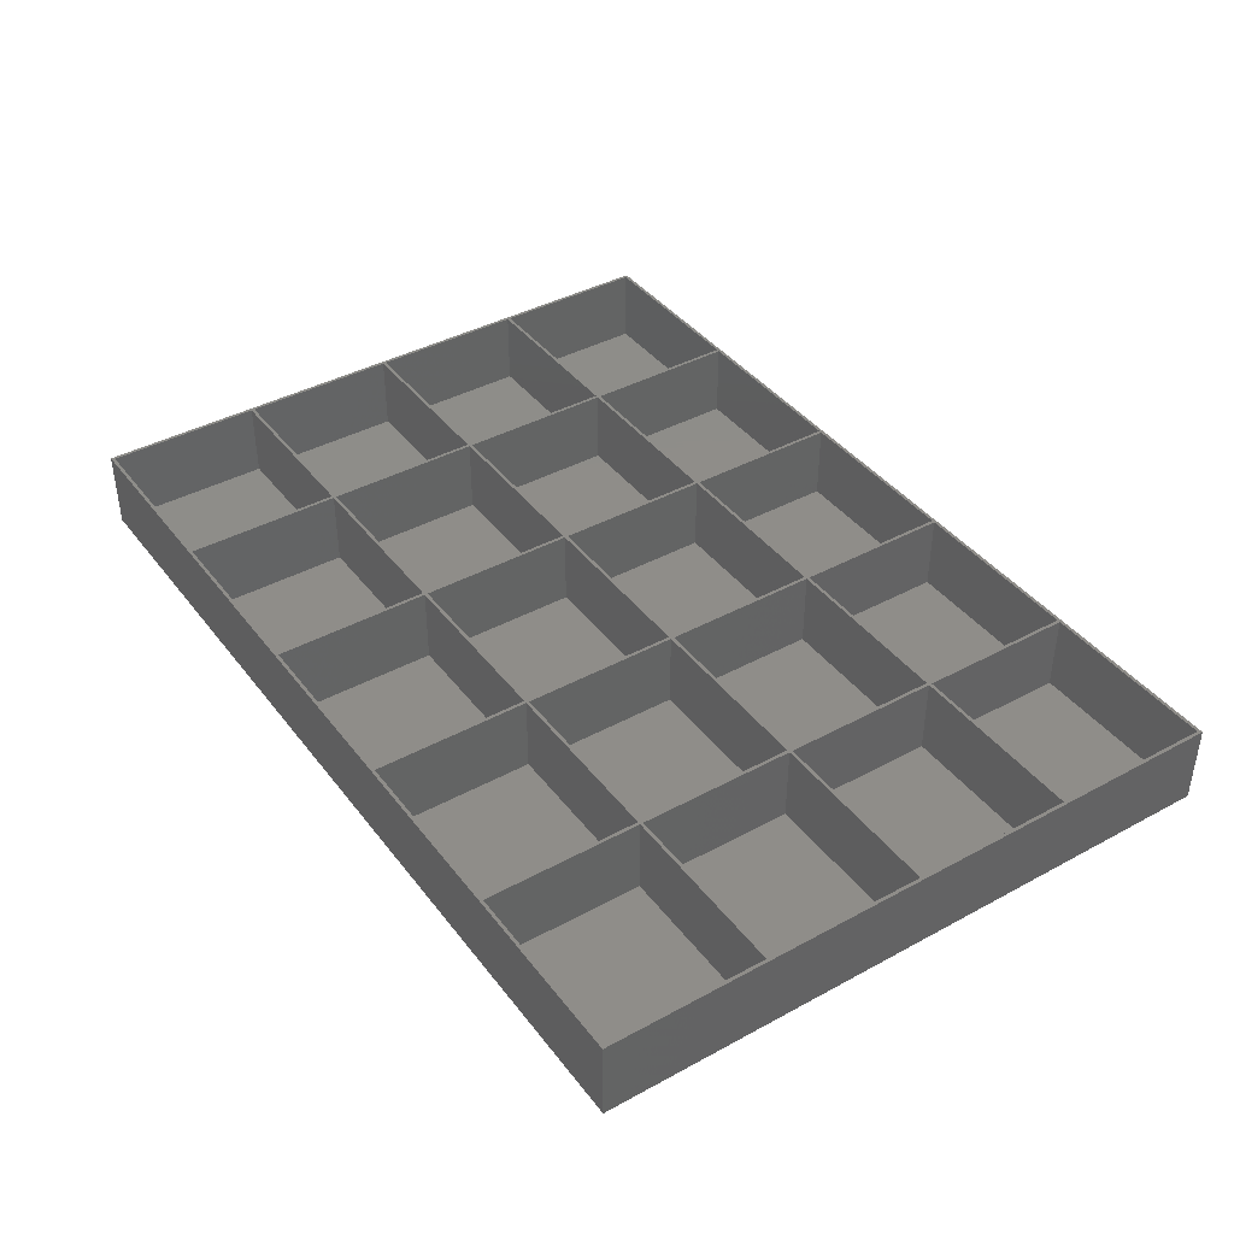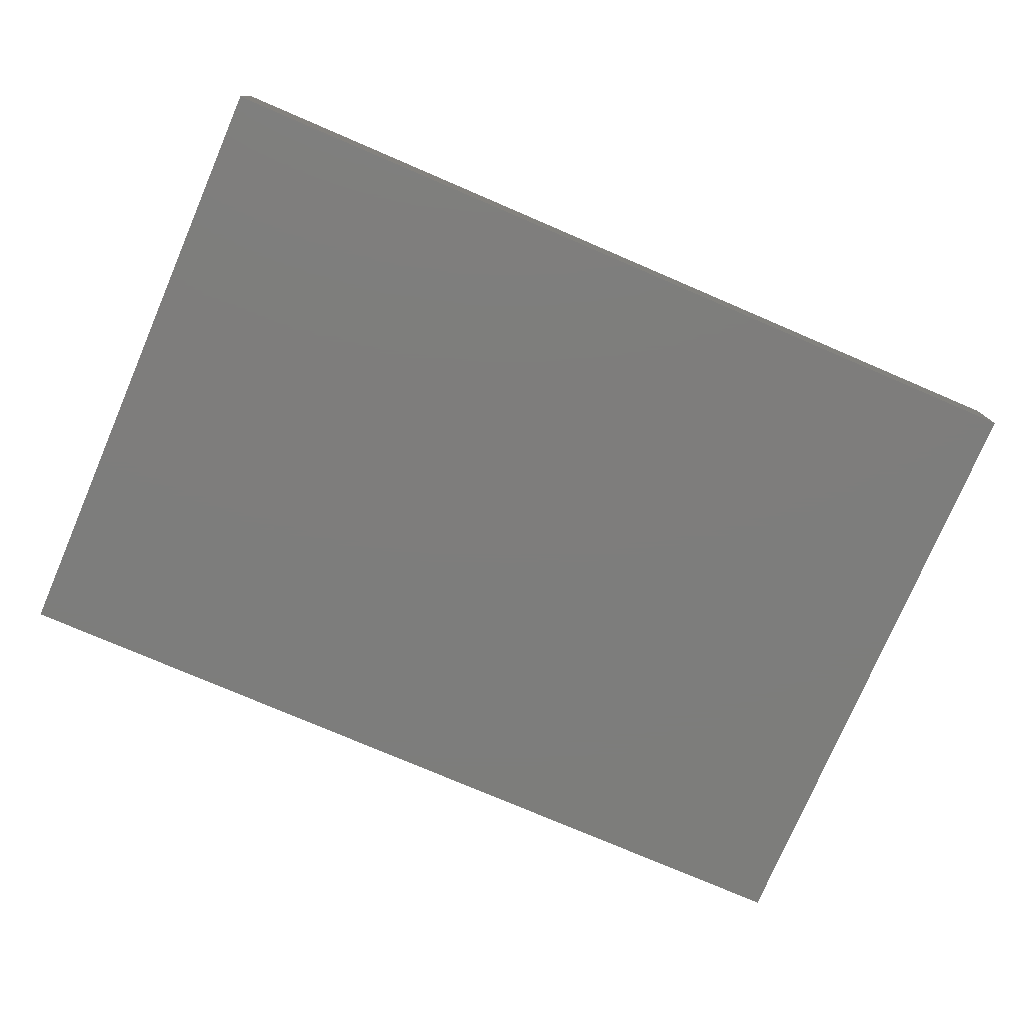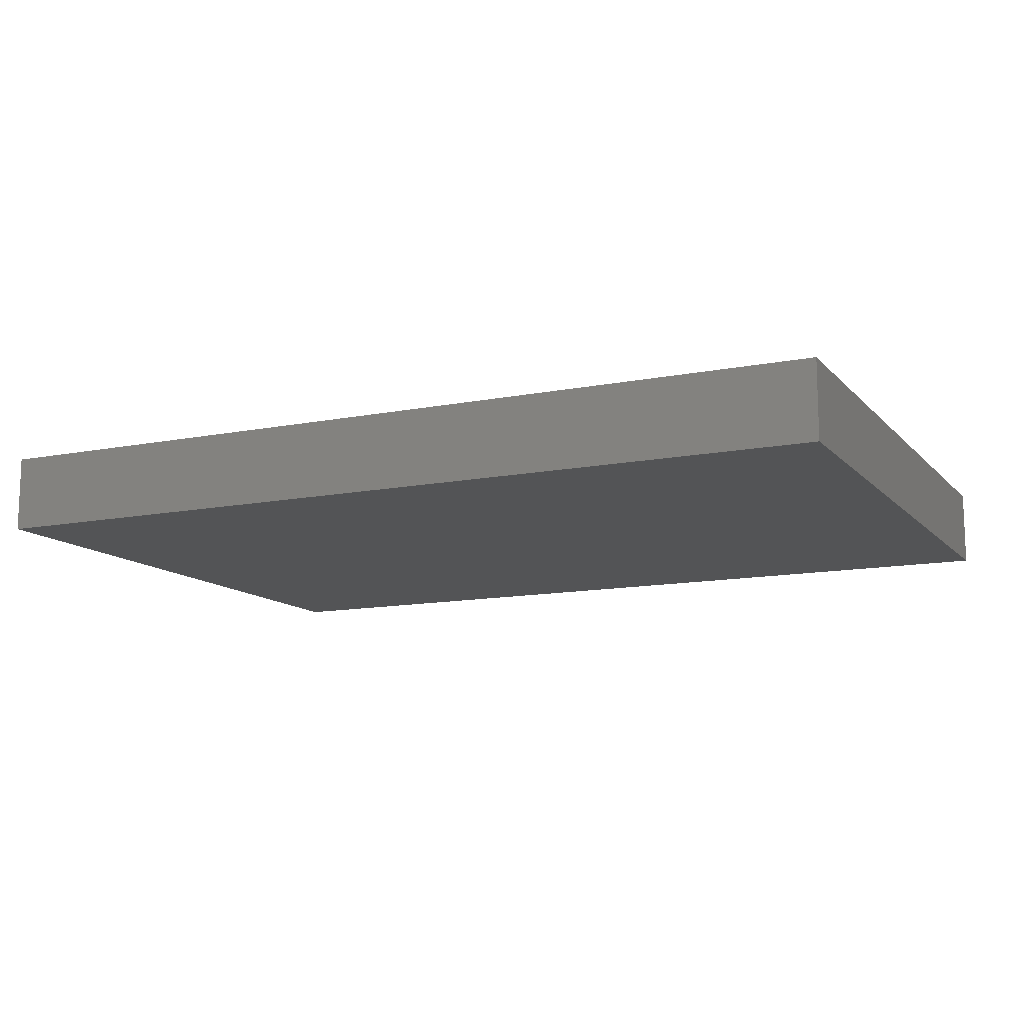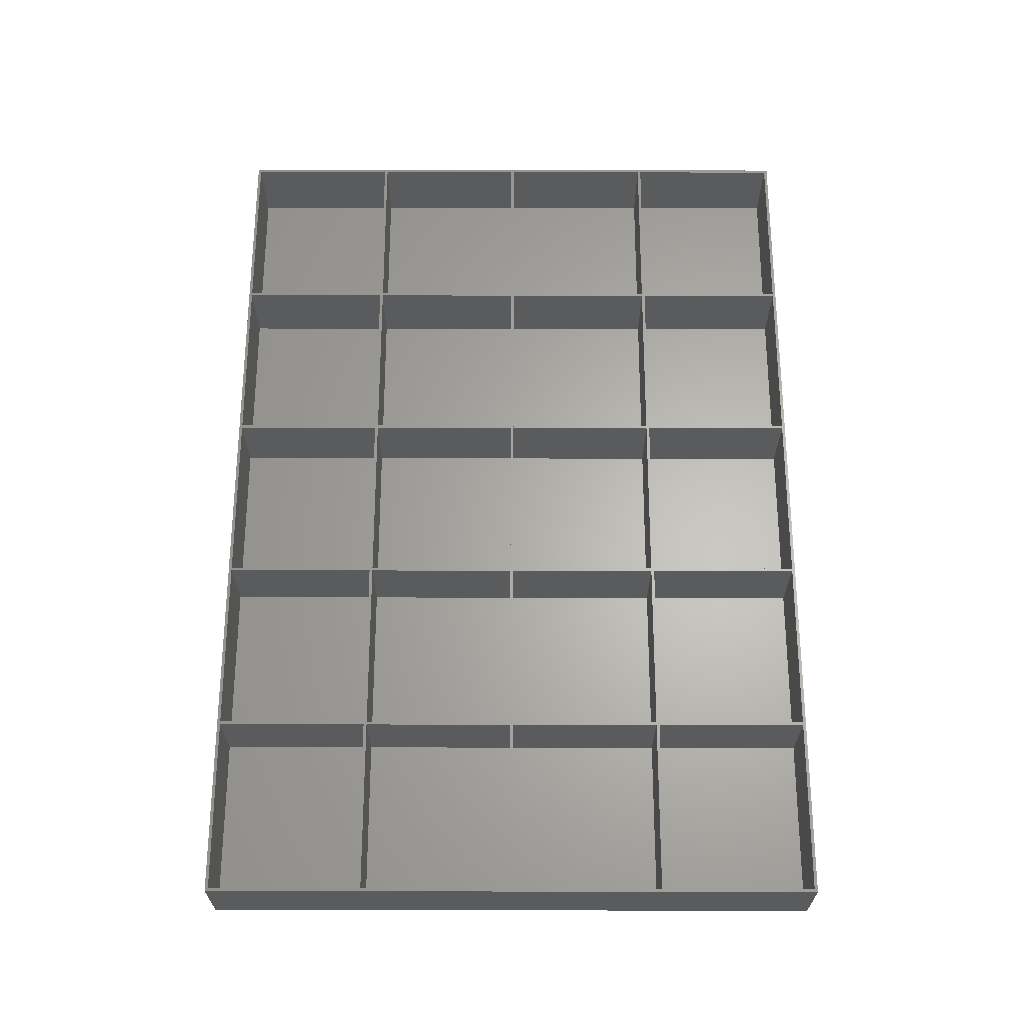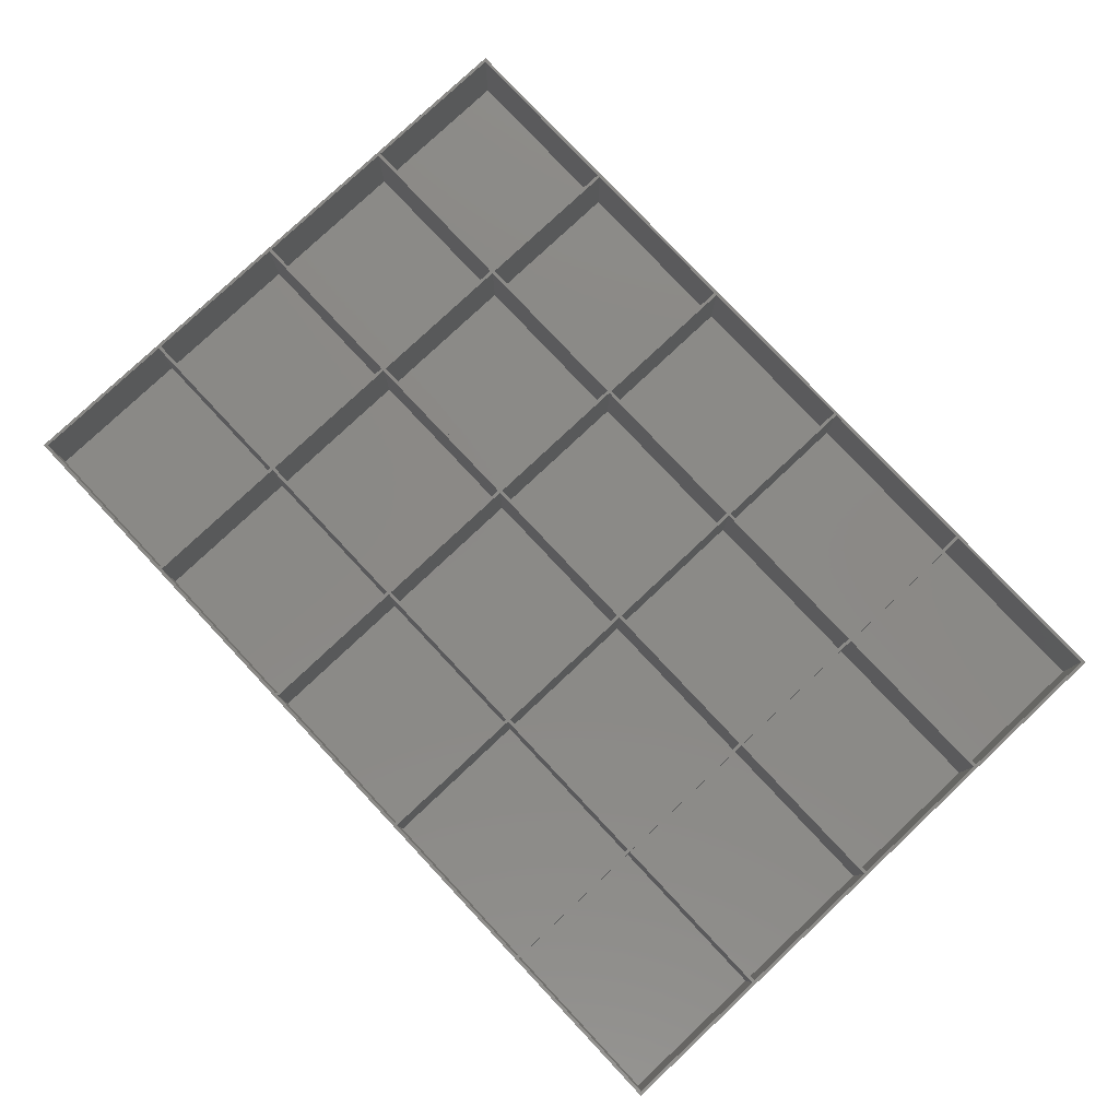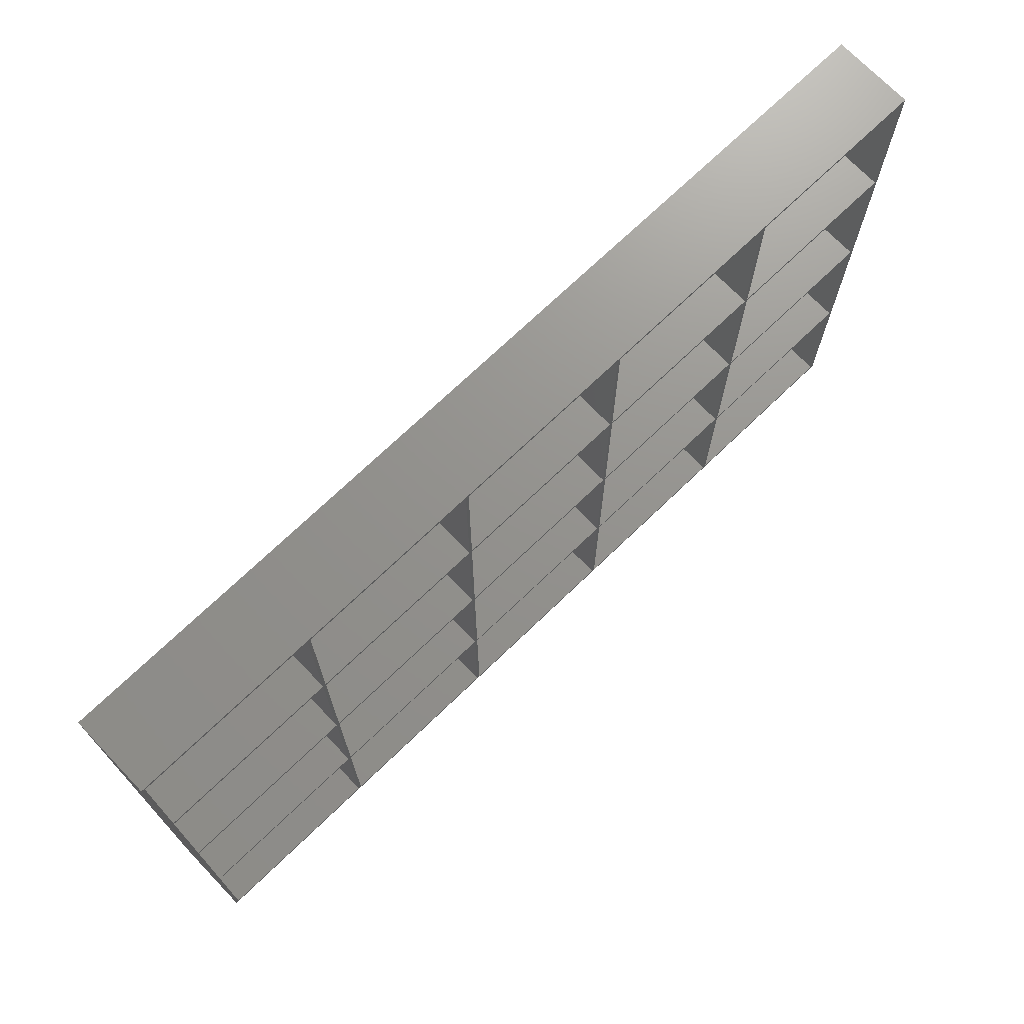
<metadata>
{"format":"stl","ext":"stl","renderer":"f3d","projection":"perspective","resolution":1024,"background":"white","views":[{"elev":40.4,"azim":-123.7,"up":"+Z"},{"elev":-76.9,"azim":-23.2,"up":"+Z"},{"elev":-12.3,"azim":25.2,"up":"+Z"},{"elev":64.0,"azim":-89.9,"up":"+Z"},{"elev":79.6,"azim":-133.2,"up":"+Z"},{"elev":71.6,"azim":-43.9,"up":"+Y"}]}
</metadata>
<code>
# stl→obj: 168 verts, 332 faces
v 46.64 0.8 20
v 46.64 39.8 0.8
v 46.64 39.8 20
v 46.64 0.8 0.8
v 0.8 40.6 20
v 45.84 39.8 20
v 45.84 40.6 20
v 0.8 39.8 20
v 0.8 80.4 20
v 45.84 79.6 20
v 45.84 80.4 20
v 0.8 79.6 20
v 0.8 120.2 20
v 45.84 119.4 20
v 45.84 120.2 20
v 0.8 119.4 20
v 46.64 40.6 20
v 91.68 39.8 20
v 91.68 40.6 20
v 46.64 80.4 20
v 91.68 79.6 20
v 91.68 80.4 20
v 46.64 79.6 20
v 46.64 120.2 20
v 91.68 119.4 20
v 91.68 120.2 20
v 46.64 119.4 20
v 92.48 40.6 20
v 137.5 39.8 20
v 137.5 40.6 20
v 92.48 39.8 20
v 92.48 80.4 20
v 137.5 79.6 20
v 137.5 80.4 20
v 92.48 79.6 20
v 92.48 120.2 20
v 137.5 119.4 20
v 137.5 120.2 20
v 92.48 119.4 20
v 138.3 40.6 20
v 183.4 39.8 20
v 183.4 40.6 20
v 138.3 39.8 20
v 138.3 80.4 20
v 183.4 79.6 20
v 183.4 80.4 20
v 138.3 79.6 20
v 138.3 120.2 20
v 183.4 119.4 20
v 183.4 120.2 20
v 138.3 119.4 20
v 184.2 40.6 20
v 229.2 39.8 20
v 229.2 40.6 20
v 184.2 39.8 20
v 184.2 80.4 20
v 229.2 79.6 20
v 229.2 80.4 20
v 184.2 79.6 20
v 184.2 120.2 20
v 229.2 119.4 20
v 229.2 120.2 20
v 184.2 119.4 20
v 230 160 20
v 229.2 159.2 20
v 184.2 159.2 20
v 183.4 159.2 20
v 138.3 159.2 20
v 137.5 159.2 20
v 92.48 159.2 20
v 91.68 159.2 20
v 0 160 20
v 46.64 159.2 20
v 45.84 159.2 20
v 0.8 159.2 20
v 0 0 20
v 230 0 20
v 229.2 0.8 20
v 184.2 0.8 20
v 183.4 0.8 20
v 138.3 0.8 20
v 137.5 0.8 20
v 92.48 0.8 20
v 91.68 0.8 20
v 45.84 0.8 20
v 0.8 0.8 20
v 0 0 0
v 230 160 0
v 230 0 0
v 0 160 0
v 45.84 0.8 0.8
v 45.84 39.8 0.8
v 183.4 0.8 0.8
v 138.3 0.8 0.8
v 229.2 0.8 0.8
v 184.2 0.8 0.8
v 137.5 0.8 0.8
v 92.48 0.8 0.8
v 91.68 0.8 0.8
v 0.8 0.8 0.8
v 92.48 39.8 0.8
v 91.68 39.8 0.8
v 138.3 39.8 0.8
v 138.3 79.6 0.8
v 138.3 40.6 0.8
v 137.5 39.8 0.8
v 184.2 39.8 0.8
v 183.4 39.8 0.8
v 229.2 120.2 0.8
v 229.2 159.2 0.8
v 229.2 80.4 0.8
v 229.2 119.4 0.8
v 229.2 40.6 0.8
v 229.2 79.6 0.8
v 229.2 39.8 0.8
v 46.64 79.6 0.8
v 46.64 40.6 0.8
v 45.84 40.6 0.8
v 45.84 79.6 0.8
v 0.8 39.8 0.8
v 0.8 40.6 0.8
v 92.48 79.6 0.8
v 92.48 40.6 0.8
v 91.68 40.6 0.8
v 91.68 79.6 0.8
v 137.5 40.6 0.8
v 137.5 79.6 0.8
v 184.2 79.6 0.8
v 184.2 40.6 0.8
v 183.4 40.6 0.8
v 183.4 79.6 0.8
v 46.64 119.4 0.8
v 46.64 80.4 0.8
v 46.64 159.2 0.8
v 46.64 120.2 0.8
v 45.84 80.4 0.8
v 45.84 119.4 0.8
v 0.8 79.6 0.8
v 0.8 80.4 0.8
v 92.48 119.4 0.8
v 92.48 80.4 0.8
v 91.68 80.4 0.8
v 91.68 119.4 0.8
v 138.3 119.4 0.8
v 138.3 80.4 0.8
v 137.5 80.4 0.8
v 137.5 119.4 0.8
v 184.2 119.4 0.8
v 184.2 80.4 0.8
v 183.4 80.4 0.8
v 183.4 119.4 0.8
v 45.84 120.2 0.8
v 45.84 159.2 0.8
v 0.8 119.4 0.8
v 0.8 120.2 0.8
v 92.48 159.2 0.8
v 92.48 120.2 0.8
v 91.68 120.2 0.8
v 91.68 159.2 0.8
v 138.3 159.2 0.8
v 138.3 120.2 0.8
v 137.5 120.2 0.8
v 137.5 159.2 0.8
v 184.2 159.2 0.8
v 184.2 120.2 0.8
v 183.4 120.2 0.8
v 183.4 159.2 0.8
v 0.8 159.2 0.8
f 1 2 3
f 2 1 4
f 5 6 7
f 6 5 8
f 9 10 11
f 10 9 12
f 13 14 15
f 14 13 16
f 17 18 19
f 18 17 3
f 20 21 22
f 21 20 23
f 24 25 26
f 25 24 27
f 28 29 30
f 29 28 31
f 32 33 34
f 33 32 35
f 36 37 38
f 37 36 39
f 40 41 42
f 41 40 43
f 44 45 46
f 45 44 47
f 48 49 50
f 49 48 51
f 52 53 54
f 53 52 55
f 56 57 58
f 57 56 59
f 60 61 62
f 61 60 63
f 62 64 65
f 64 66 65
f 50 60 66
f 60 50 63
f 63 49 56
f 46 56 49
f 45 59 46
f 59 45 52
f 50 66 67
f 64 67 66
f 64 68 67
f 38 48 68
f 48 38 51
f 51 37 44
f 34 44 37
f 33 47 34
f 47 33 40
f 38 68 69
f 64 69 68
f 64 70 69
f 26 36 70
f 36 26 39
f 39 25 32
f 22 32 25
f 21 35 22
f 35 21 28
f 26 70 71
f 64 71 70
f 72 71 64
f 15 24 73
f 24 15 27
f 27 14 20
f 11 20 14
f 10 23 11
f 23 10 17
f 15 73 74
f 71 72 73
f 73 72 74
f 72 13 75
f 13 72 16
f 16 72 9
f 9 72 12
f 12 72 5
f 76 5 72
f 5 76 8
f 74 72 75
f 61 64 62
f 64 61 77
f 58 77 61
f 57 77 58
f 54 77 57
f 53 77 54
f 78 77 53
f 79 77 78
f 63 50 49
f 56 46 59
f 42 52 45
f 52 42 55
f 41 55 42
f 55 41 79
f 80 79 41
f 80 77 79
f 81 77 80
f 51 38 37
f 44 34 47
f 30 40 33
f 40 30 43
f 29 43 30
f 43 29 81
f 82 81 29
f 82 77 81
f 83 77 82
f 39 26 25
f 32 22 35
f 19 28 21
f 28 19 31
f 18 31 19
f 31 18 83
f 84 83 18
f 84 77 83
f 76 84 1
f 27 15 14
f 20 11 23
f 7 17 10
f 17 7 3
f 6 3 7
f 3 6 1
f 85 1 6
f 76 1 85
f 76 85 86
f 84 76 77
f 8 76 86
f 87 88 89
f 88 87 90
f 91 6 92
f 6 91 85
f 87 77 76
f 77 87 89
f 87 72 90
f 72 87 76
f 93 81 80
f 81 93 94
f 95 79 78
f 79 95 96
f 97 83 82
f 83 97 98
f 99 1 84
f 1 99 4
f 91 86 85
f 86 91 100
f 83 101 31
f 101 83 98
f 99 18 102
f 18 99 84
f 81 103 43
f 103 81 94
f 40 104 47
f 104 40 105
f 97 29 106
f 29 97 82
f 79 107 55
f 107 79 96
f 93 41 108
f 41 93 80
f 77 88 64
f 88 77 89
f 109 65 110
f 65 109 62
f 111 61 112
f 61 111 58
f 113 57 114
f 57 113 54
f 95 53 115
f 53 95 78
f 17 116 23
f 116 17 117
f 118 10 119
f 10 118 7
f 101 29 31
f 29 101 106
f 120 6 8
f 6 120 92
f 2 18 3
f 18 2 102
f 118 5 7
f 5 118 121
f 28 122 35
f 122 28 123
f 124 21 125
f 21 124 19
f 124 17 19
f 17 124 117
f 126 33 127
f 33 126 30
f 126 28 30
f 28 126 123
f 52 128 59
f 128 52 129
f 130 45 131
f 45 130 42
f 103 41 43
f 41 103 108
f 107 53 55
f 53 107 115
f 130 40 42
f 40 130 105
f 113 52 54
f 52 113 129
f 20 132 27
f 132 20 133
f 24 134 73
f 134 24 135
f 136 14 137
f 14 136 11
f 104 45 47
f 45 104 131
f 128 57 59
f 57 128 114
f 138 10 12
f 10 138 119
f 116 21 23
f 21 116 125
f 122 33 35
f 33 122 127
f 136 9 11
f 9 136 139
f 32 140 39
f 140 32 141
f 142 25 143
f 25 142 22
f 142 20 22
f 20 142 133
f 44 144 51
f 144 44 145
f 146 37 147
f 37 146 34
f 146 32 34
f 32 146 141
f 56 148 63
f 148 56 149
f 150 49 151
f 49 150 46
f 150 44 46
f 44 150 145
f 111 56 58
f 56 111 149
f 152 74 153
f 74 152 15
f 88 72 64
f 72 88 90
f 154 14 16
f 14 154 137
f 152 13 15
f 13 152 155
f 36 156 70
f 156 36 157
f 158 71 159
f 71 158 26
f 132 25 27
f 25 132 143
f 140 37 39
f 37 140 147
f 144 49 51
f 49 144 151
f 148 61 63
f 61 148 112
f 158 24 26
f 24 158 135
f 48 160 68
f 160 48 161
f 162 69 163
f 69 162 38
f 162 36 38
f 36 162 157
f 60 164 66
f 164 60 165
f 166 67 167
f 67 166 50
f 166 48 50
f 48 166 161
f 109 60 62
f 60 109 165
f 107 95 115
f 95 107 96
f 120 91 92
f 91 120 100
f 2 99 102
f 99 2 4
f 101 97 106
f 97 101 98
f 103 93 108
f 93 103 94
f 164 109 110
f 109 164 165
f 148 111 112
f 111 148 149
f 128 113 114
f 113 128 129
f 168 152 153
f 152 168 155
f 154 136 137
f 136 154 139
f 138 118 119
f 118 138 121
f 132 142 143
f 142 132 133
f 116 124 125
f 124 116 117
f 134 158 159
f 158 134 135
f 156 162 163
f 162 156 157
f 140 146 147
f 146 140 141
f 122 126 127
f 126 122 123
f 160 166 167
f 166 160 161
f 144 150 151
f 150 144 145
f 104 130 131
f 130 104 105
f 86 120 8
f 120 86 100
f 13 168 75
f 168 13 155
f 9 154 16
f 154 9 139
f 5 138 12
f 138 5 121
f 168 74 75
f 74 168 153
f 134 71 73
f 71 134 159
f 156 69 70
f 69 156 163
f 160 67 68
f 67 160 167
f 164 65 66
f 65 164 110

</code>
